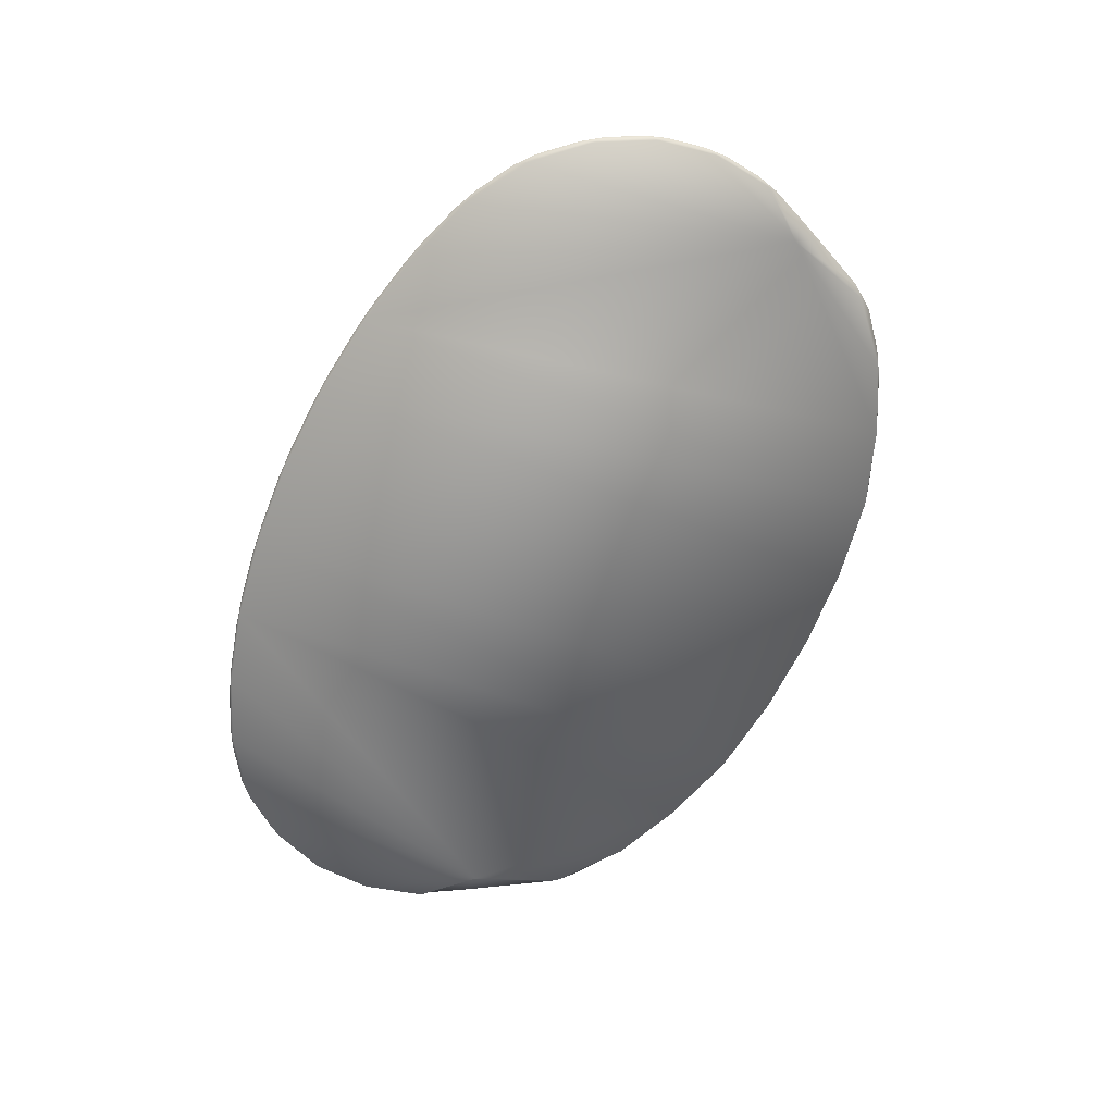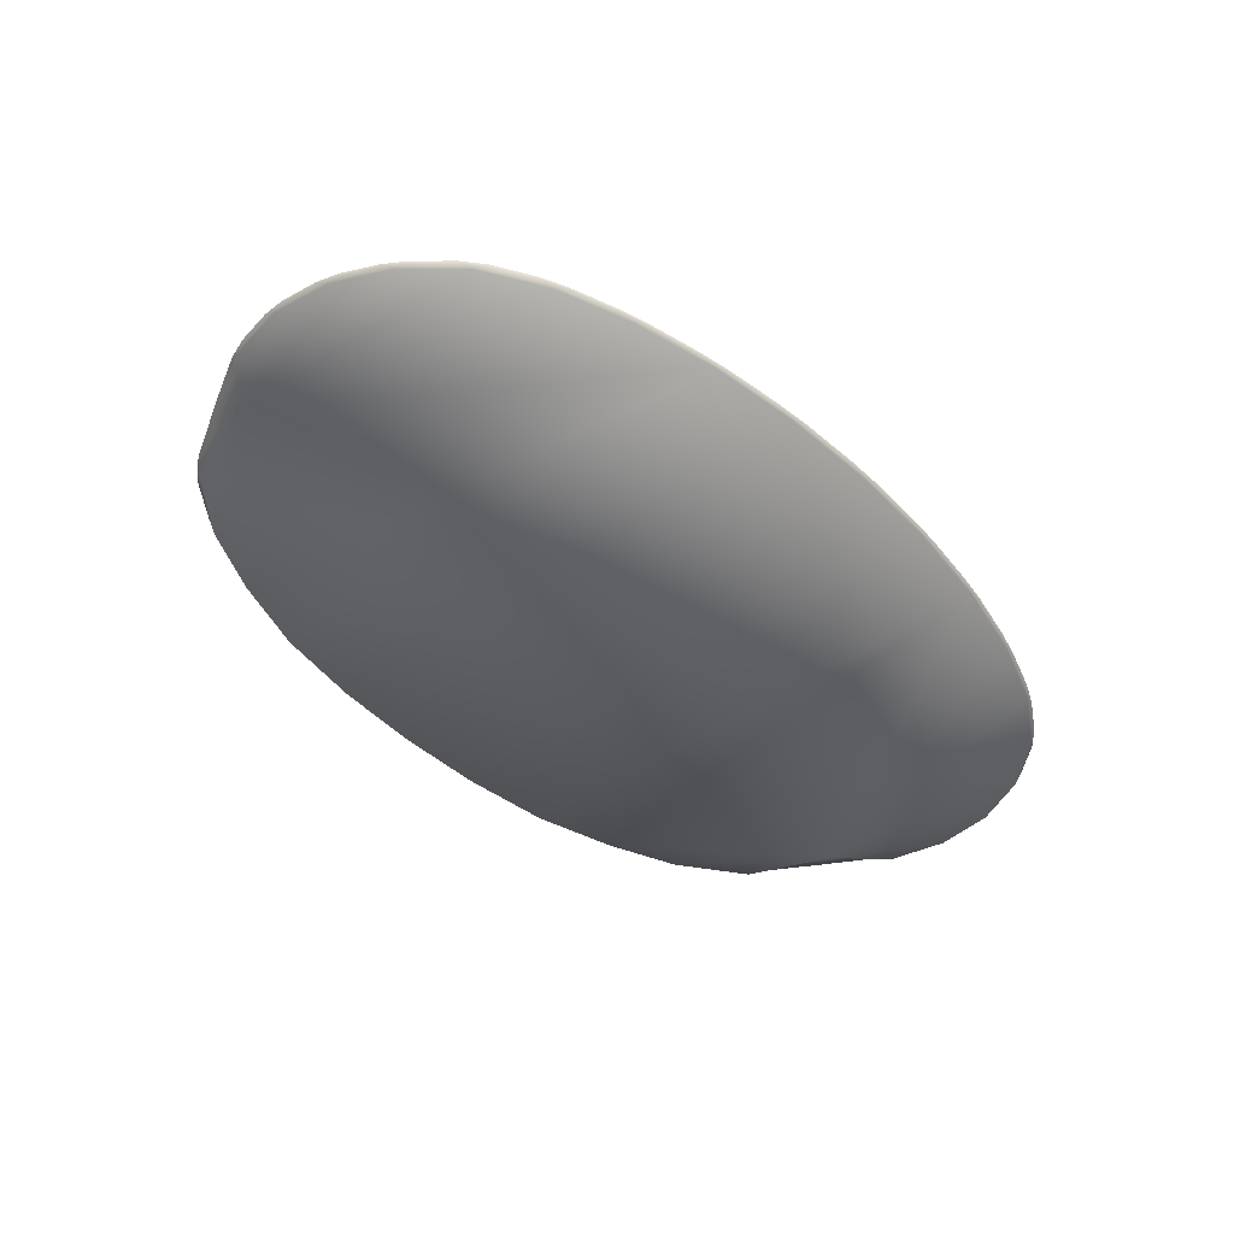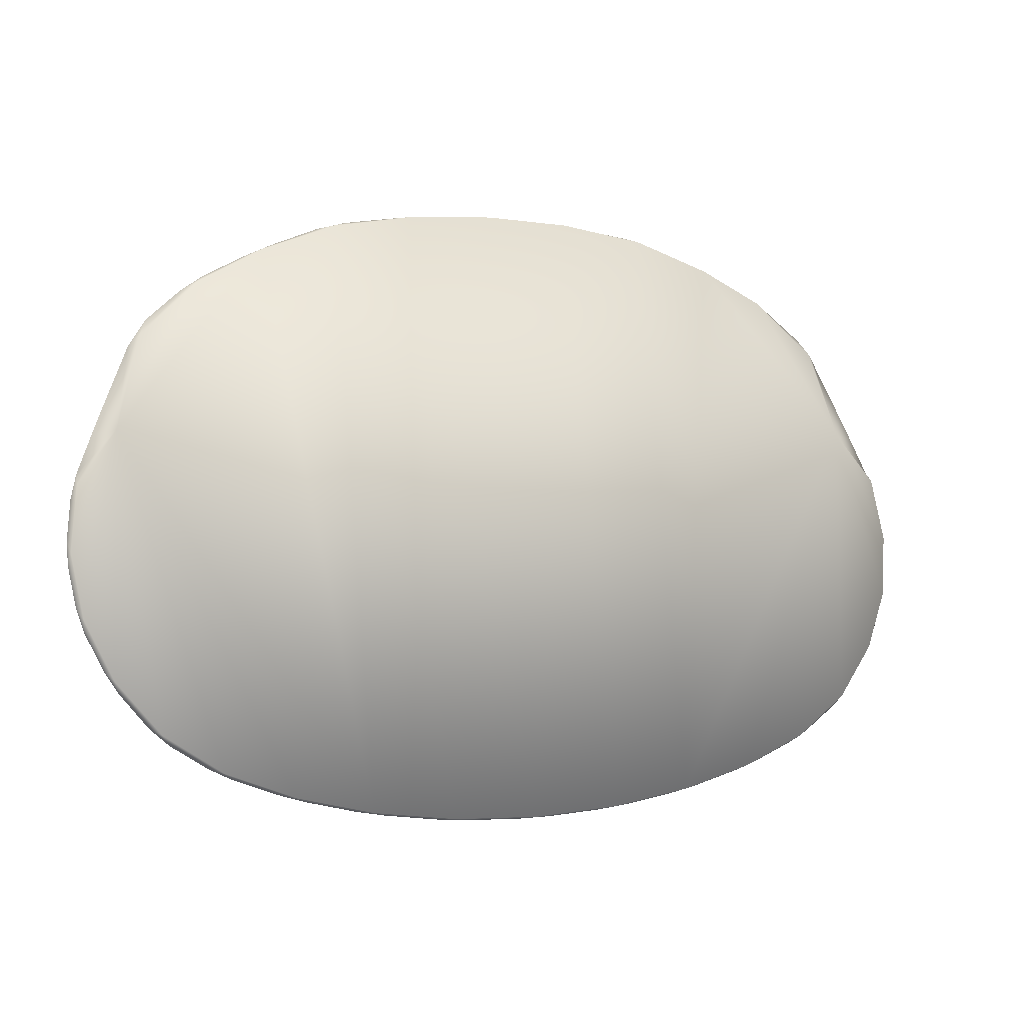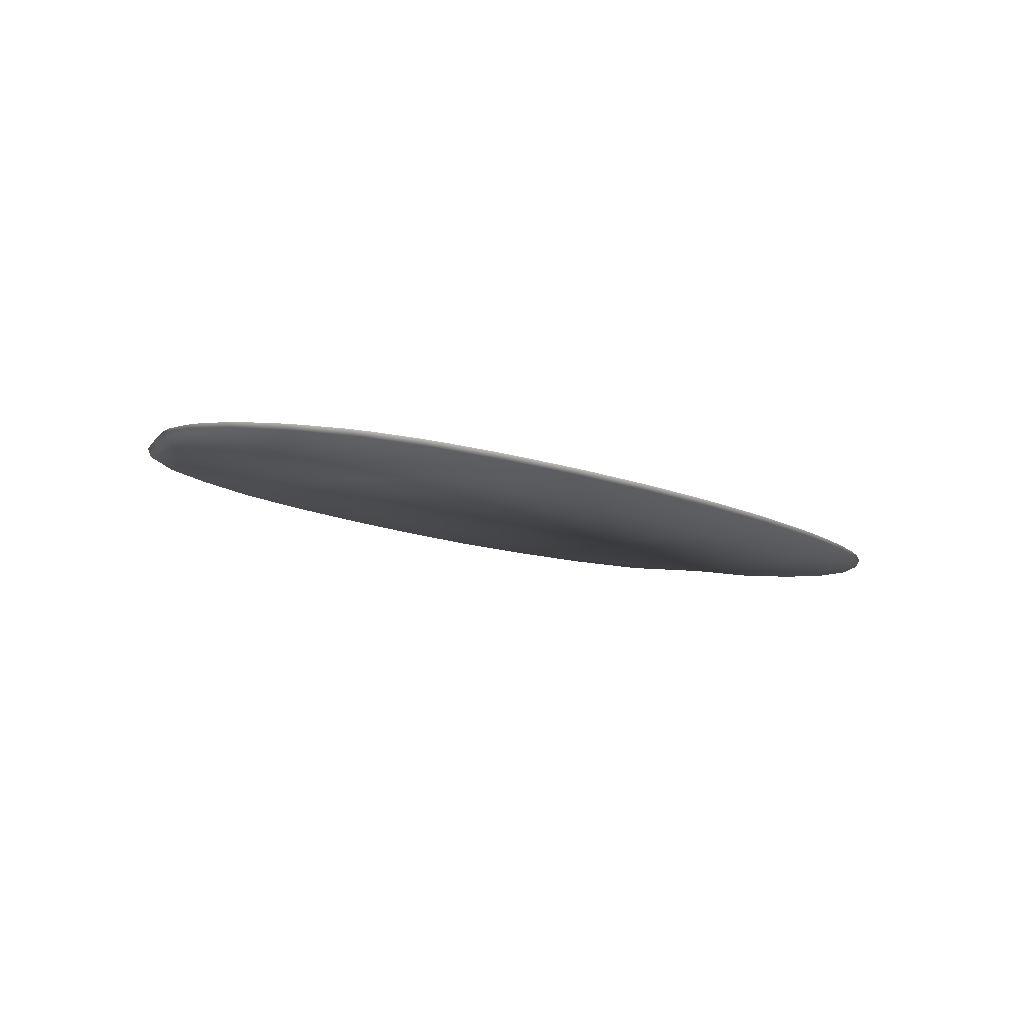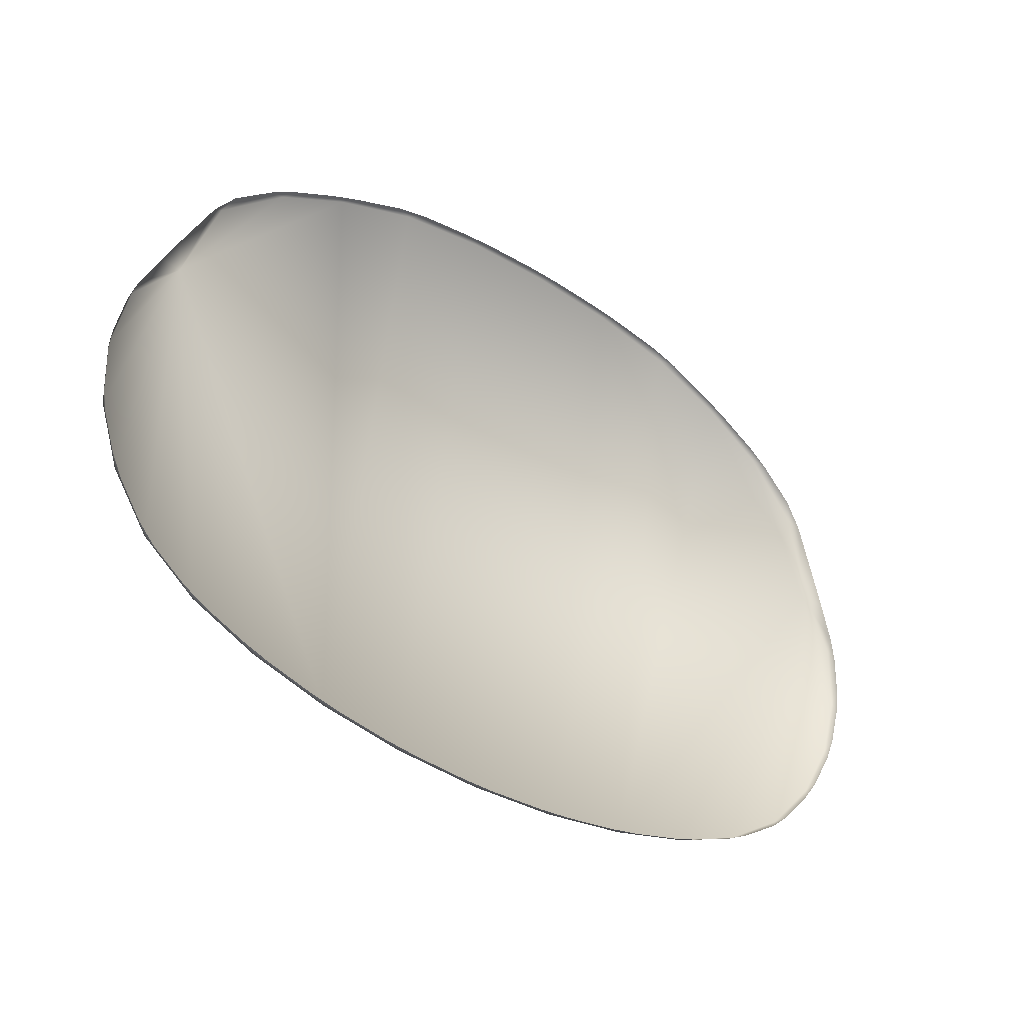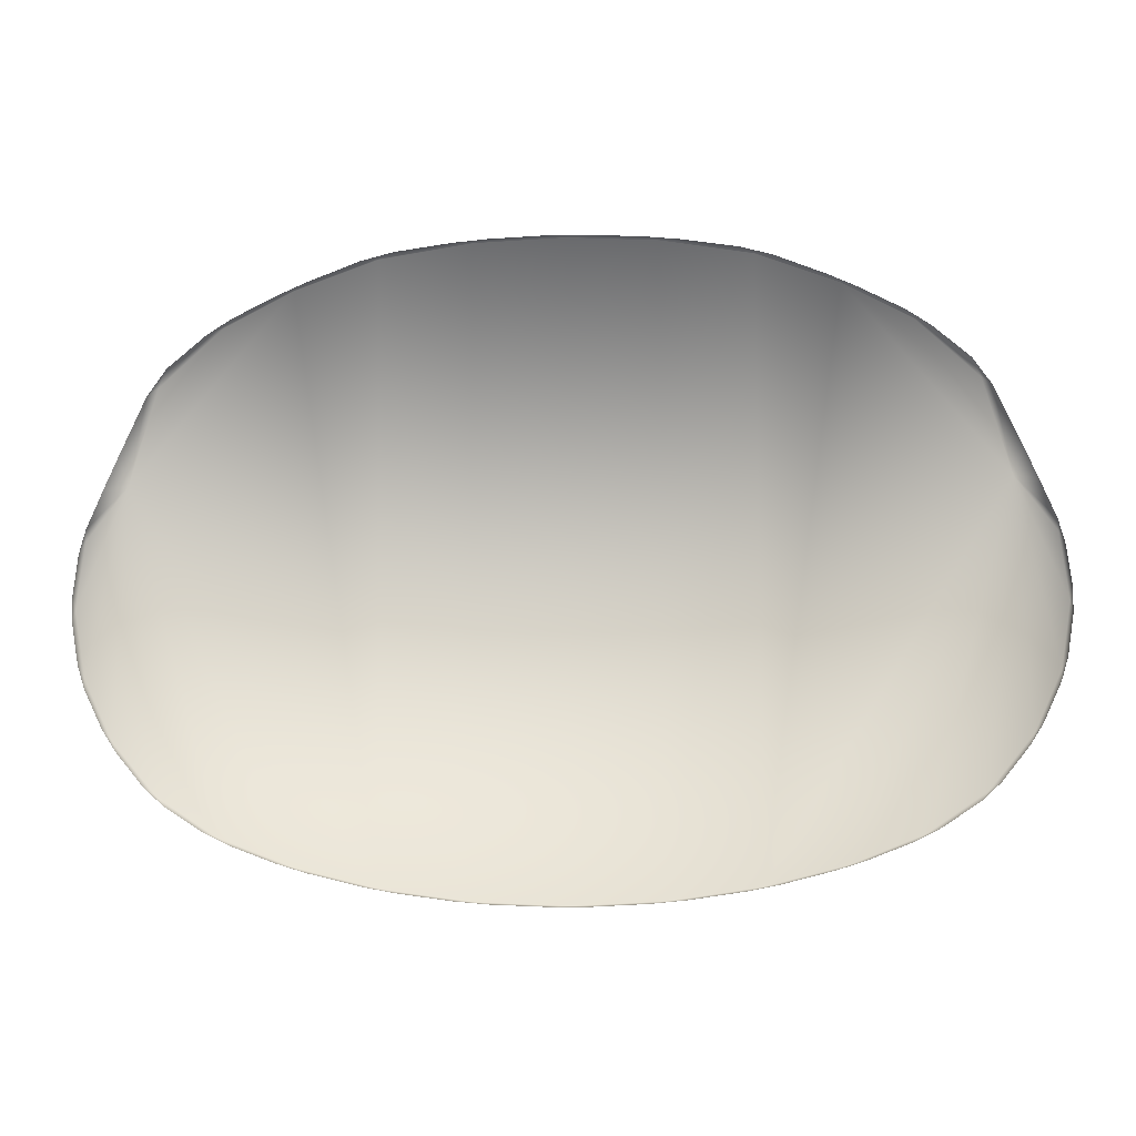
<metadata>
{"format":"obj","ext":"obj","renderer":"f3d","projection":"perspective","resolution":1024,"background":"white","views":[{"elev":-67.4,"azim":65.8,"up":"+Z"},{"elev":-49.4,"azim":-45.8,"up":"+Z"},{"elev":1.2,"azim":153.5,"up":"+Y"},{"elev":-15.5,"azim":-42.3,"up":"+Z"},{"elev":-40.8,"azim":-37.8,"up":"+Y"},{"elev":-14.6,"azim":2.5,"up":"+Y"}]}
</metadata>
<code>
v 0.02715 -0.0475 0.4914
v 0.01692 -0.03566 0.4935
v 0.01163 -0.07193 0.4871
v 0.001111 -0.03262 0.4945
v -0.001111 -0.03262 0.4945
v 0 -0.03261 0.4941
v 0.004864 -0.0328 0.4945
v 0.005776 -0.03287 0.494
v 0.007042 -0.033 0.4945
v 0.01065 -0.0335 0.4944
v 0.01165 -0.03379 0.4939
v 0.0127 -0.03402 0.4943
v 0.01603 -0.03527 0.4941
v 0.01788 -0.03607 0.4939
v 0.02079 -0.0375 0.4937
v 0.02132 -0.03791 0.4931
v 0.02236 -0.03851 0.4935
v 0.02475 -0.04048 0.4931
v 0.02534 -0.04153 0.4925
v 0.02599 -0.04218 0.4928
v 0.02777 -0.04595 0.4922
v 0.02862 -0.0478 0.4918
v 0.02971 -0.05027 0.4914
v 0.02981 -0.05088 0.4908
v 0.03014 -0.05177 0.4911
v 0.03051 -0.05436 0.4907
v 0.0304 -0.05506 0.4901
v 0.03051 -0.0559 0.4904
v 0.03014 -0.05849 0.49
v 0.02982 -0.05913 0.4894
v 0.02971 -0.05997 0.4897
v 0.02862 -0.06236 0.4893
v 0.0281 -0.06291 0.4887
v 0.02777 -0.06372 0.489
v 0.02599 -0.06592 0.4886
v 0.02529 -0.06631 0.4881
v 0.02475 -0.06702 0.4884
v 0.02236 -0.06857 0.4882
v 0.02143 -0.06886 0.4877
v 0.02079 -0.06935 0.488
v 0.01788 -0.07046 0.4878
v 0.01683 -0.07065 0.4873
v 0.01603 -0.07103 0.4877
v 0.0127 -0.07185 0.4876
v 0.01065 -0.07224 0.4875
v 0.007042 -0.07275 0.4874
v 0.005932 -0.07273 0.487
v 0.004864 -0.07295 0.4874
v 0.001111 -0.07312 0.4874
v 0 -0.073 0.4869
v -0.001111 -0.07312 0.4874
v -0.004864 -0.07295 0.4874
v -0.005932 -0.07273 0.487
v -0.007042 -0.07275 0.4874
v -0.01065 -0.07224 0.4875
v -0.01163 -0.07193 0.4871
v -0.0127 -0.07185 0.4876
v -0.01603 -0.07103 0.4877
v -0.01683 -0.07065 0.4873
v -0.01788 -0.07046 0.4878
v -0.02079 -0.06935 0.488
v -0.02143 -0.06886 0.4877
v -0.02236 -0.06857 0.4882
v -0.02475 -0.06702 0.4884
v -0.02529 -0.06631 0.4881
v -0.02599 -0.06592 0.4886
v -0.02777 -0.06372 0.489
v -0.0281 -0.06291 0.4887
v -0.02862 -0.06236 0.4893
v -0.02971 -0.05997 0.4897
v -0.02982 -0.05913 0.4894
v -0.03014 -0.05849 0.49
v -0.03051 -0.0559 0.4904
v -0.0304 -0.05506 0.4901
v -0.03051 -0.05436 0.4907
v -0.03014 -0.05177 0.4911
v -0.02981 -0.05088 0.4908
v -0.02971 -0.05027 0.4914
v -0.02862 -0.0478 0.4918
v -0.02715 -0.0475 0.4914
v -0.02777 -0.04595 0.4922
v -0.02599 -0.04218 0.4928
v -0.02534 -0.04153 0.4925
v -0.02475 -0.04048 0.4931
v -0.02236 -0.03851 0.4935
v -0.02132 -0.03791 0.4931
v -0.02079 -0.0375 0.4937
v -0.01788 -0.03607 0.4939
v -0.01692 -0.03566 0.4935
v -0.01603 -0.03527 0.4941
v -0.0127 -0.03402 0.4943
v -0.01165 -0.03379 0.4939
v -0.01065 -0.0335 0.4944
v -0.004864 -0.0328 0.4945
v -0.007042 -0.033 0.4945
v -0.005776 -0.03287 0.494
f 1 2 3
f 4 5 6
f 7 8 9
f 10 11 12
f 13 2 14
f 15 16 17
f 18 19 20
f 21 1 22
f 23 24 25
f 26 27 28
f 29 30 31
f 32 33 34
f 35 36 37
f 38 39 40
f 41 42 43
f 44 3 45
f 46 47 48
f 49 50 51
f 52 53 54
f 55 56 57
f 58 59 60
f 61 62 63
f 64 65 66
f 67 68 69
f 70 71 72
f 73 74 75
f 76 77 78
f 79 80 81
f 82 83 84
f 85 86 87
f 88 89 90
f 91 92 93
f 94 95 96
f 4 8 7
f 9 11 10
f 13 11 2
f 14 16 15
f 17 19 18
f 20 1 21
f 23 1 24
f 25 27 26
f 29 27 30
f 32 30 33
f 34 36 35
f 38 36 39
f 41 39 42
f 44 42 3
f 46 3 47
f 49 47 50
f 51 53 52
f 54 56 55
f 57 59 58
f 60 62 61
f 63 65 64
f 67 65 68
f 69 71 70
f 72 74 73
f 76 74 77
f 78 80 79
f 82 80 83
f 85 83 86
f 88 86 89
f 90 92 91
f 5 96 6
f 92 95 93
f 8 6 50
f 6 96 50
f 96 92 53
f 92 89 56
f 53 92 56
f 89 86 80
f 86 83 80
f 80 77 74
f 50 96 53
f 2 11 3
f 11 8 47
f 19 16 1
f 16 2 1
f 27 24 1
f 11 47 3
f 89 80 56
f 80 74 71
f 71 68 80
f 68 65 80
f 65 62 80
f 62 59 80
f 59 56 80
f 50 47 8
f 3 42 1
f 42 39 1
f 39 36 1
f 36 33 1
f 33 30 1
f 30 27 1
f 4 6 8
f 9 8 11
f 13 12 11
f 14 2 16
f 17 16 19
f 20 19 1
f 23 22 1
f 25 24 27
f 29 28 27
f 32 31 30
f 34 33 36
f 38 37 36
f 41 40 39
f 44 43 42
f 46 45 3
f 49 48 47
f 51 50 53
f 54 53 56
f 57 56 59
f 60 59 62
f 63 62 65
f 67 66 65
f 69 68 71
f 72 71 74
f 76 75 74
f 78 77 80
f 82 81 80
f 85 84 83
f 88 87 86
f 90 89 92
f 5 94 96
f 92 96 95

</code>
